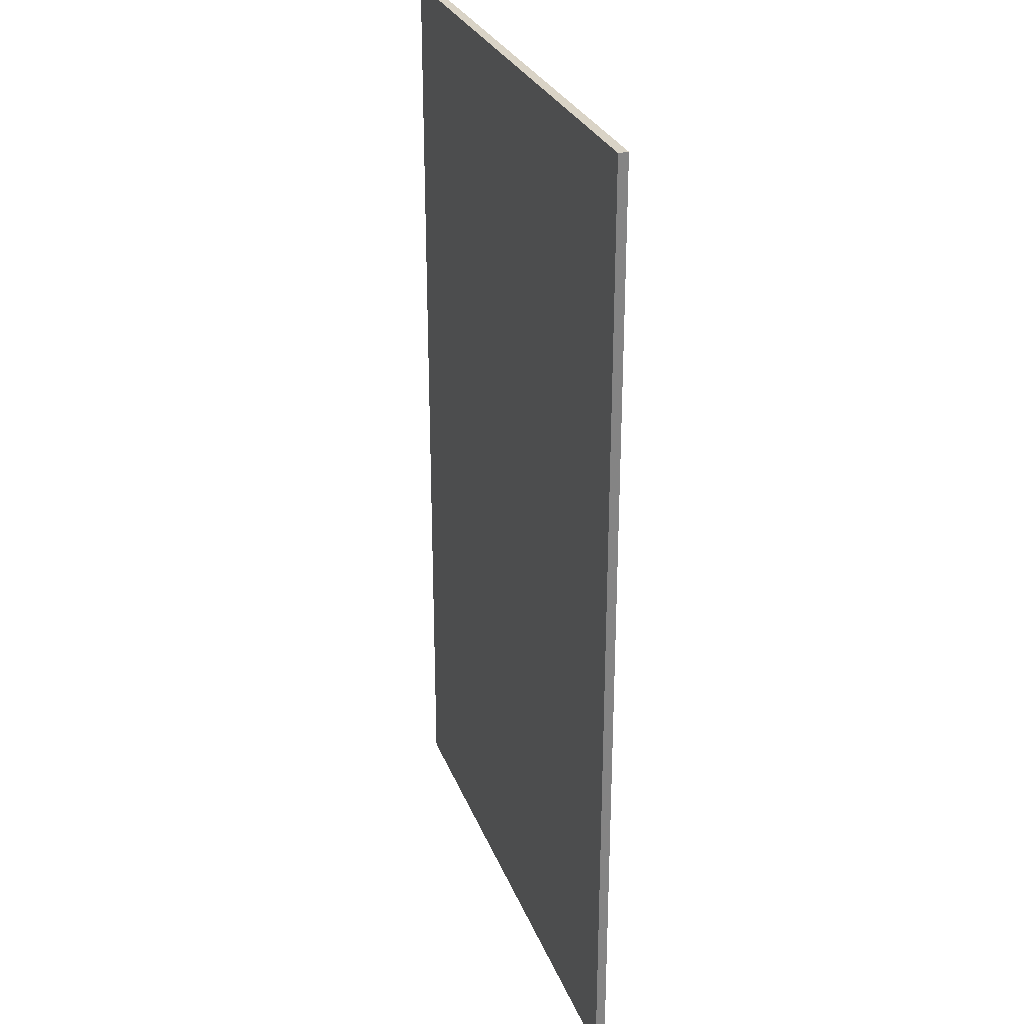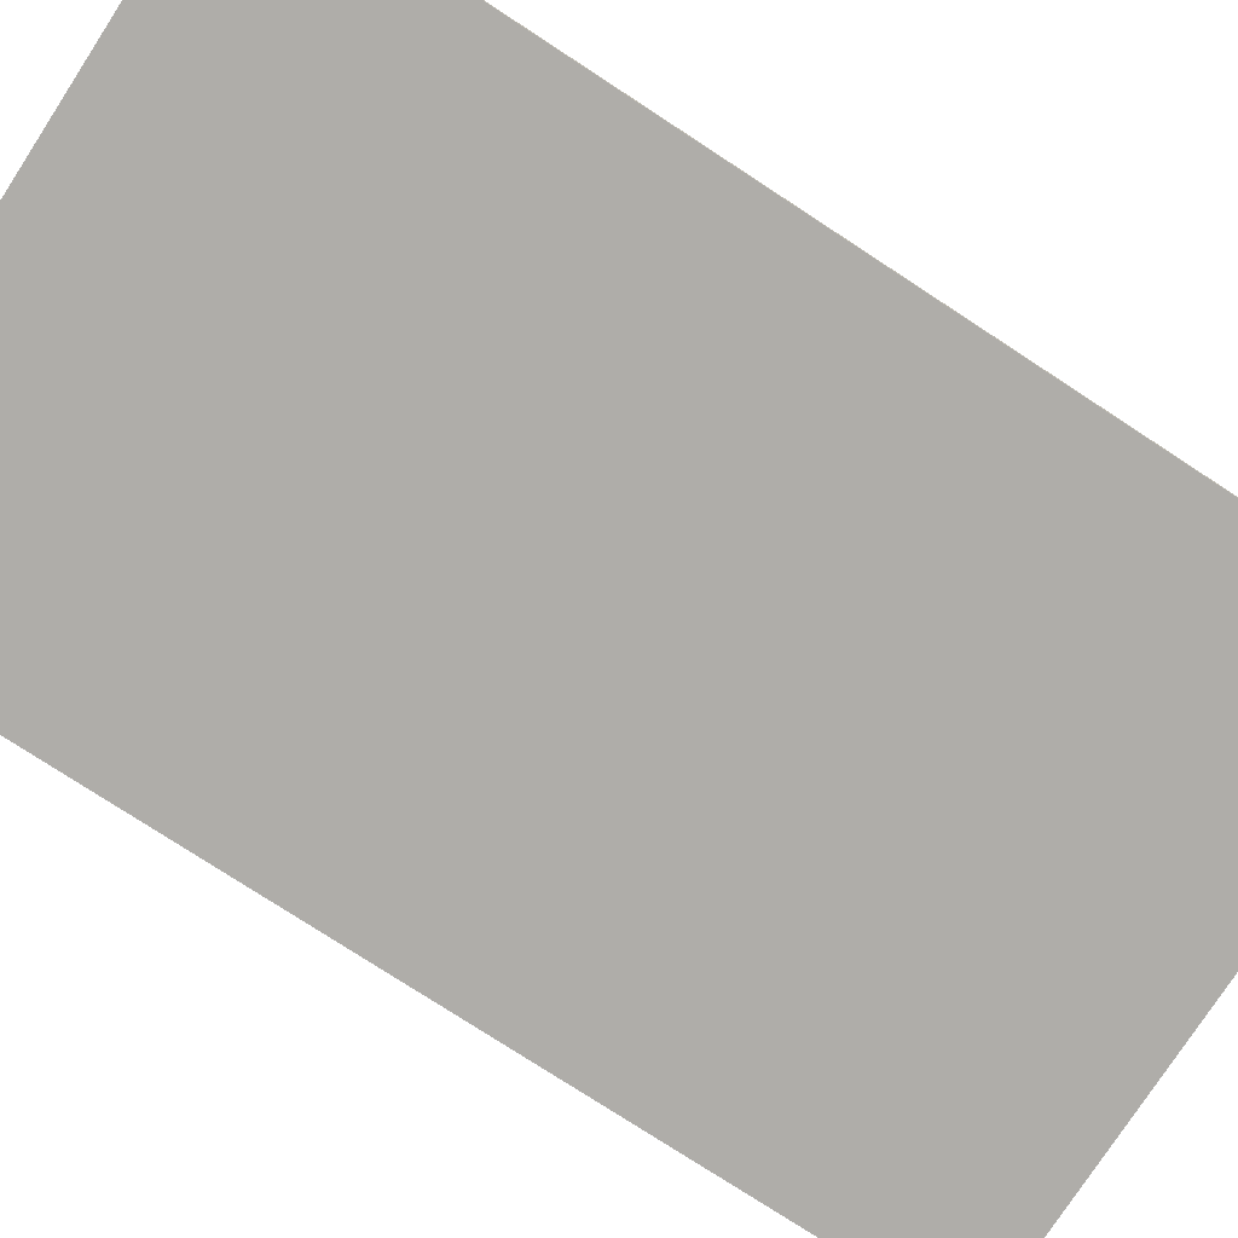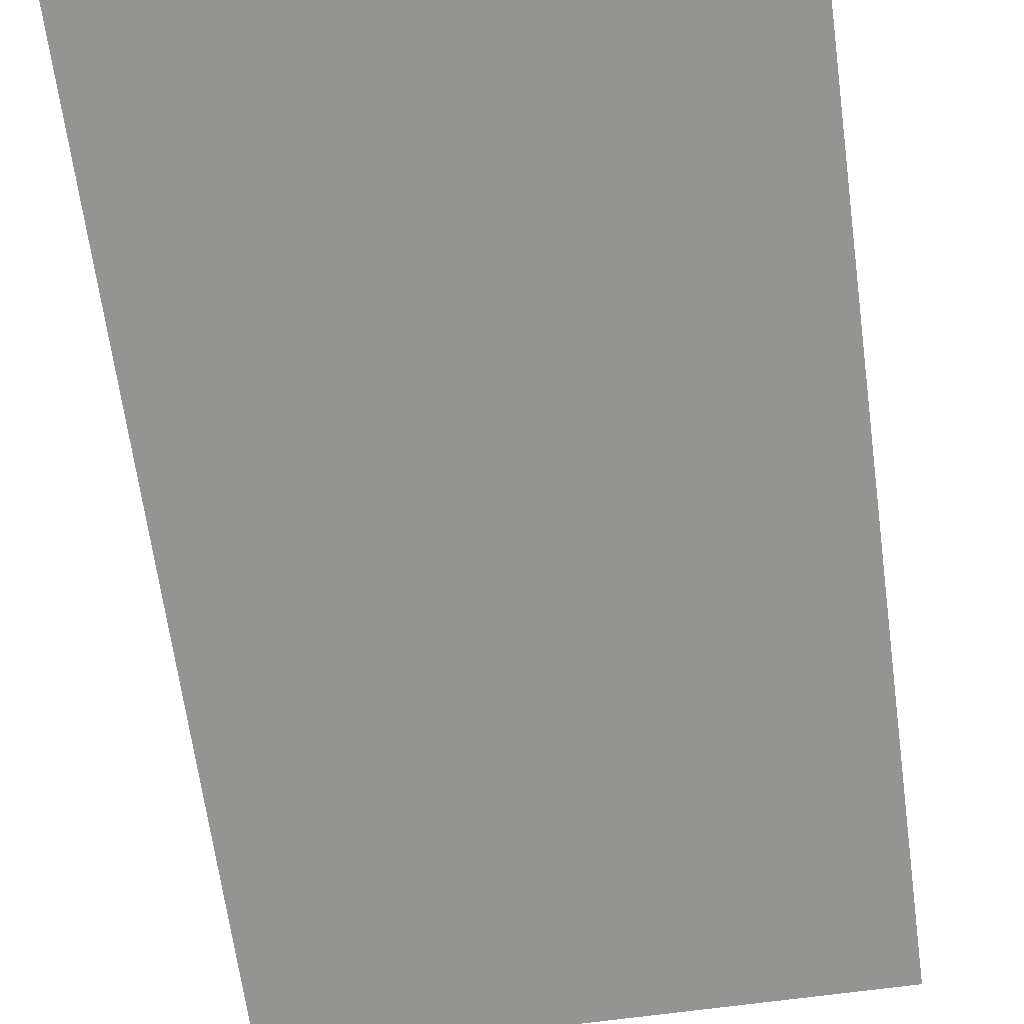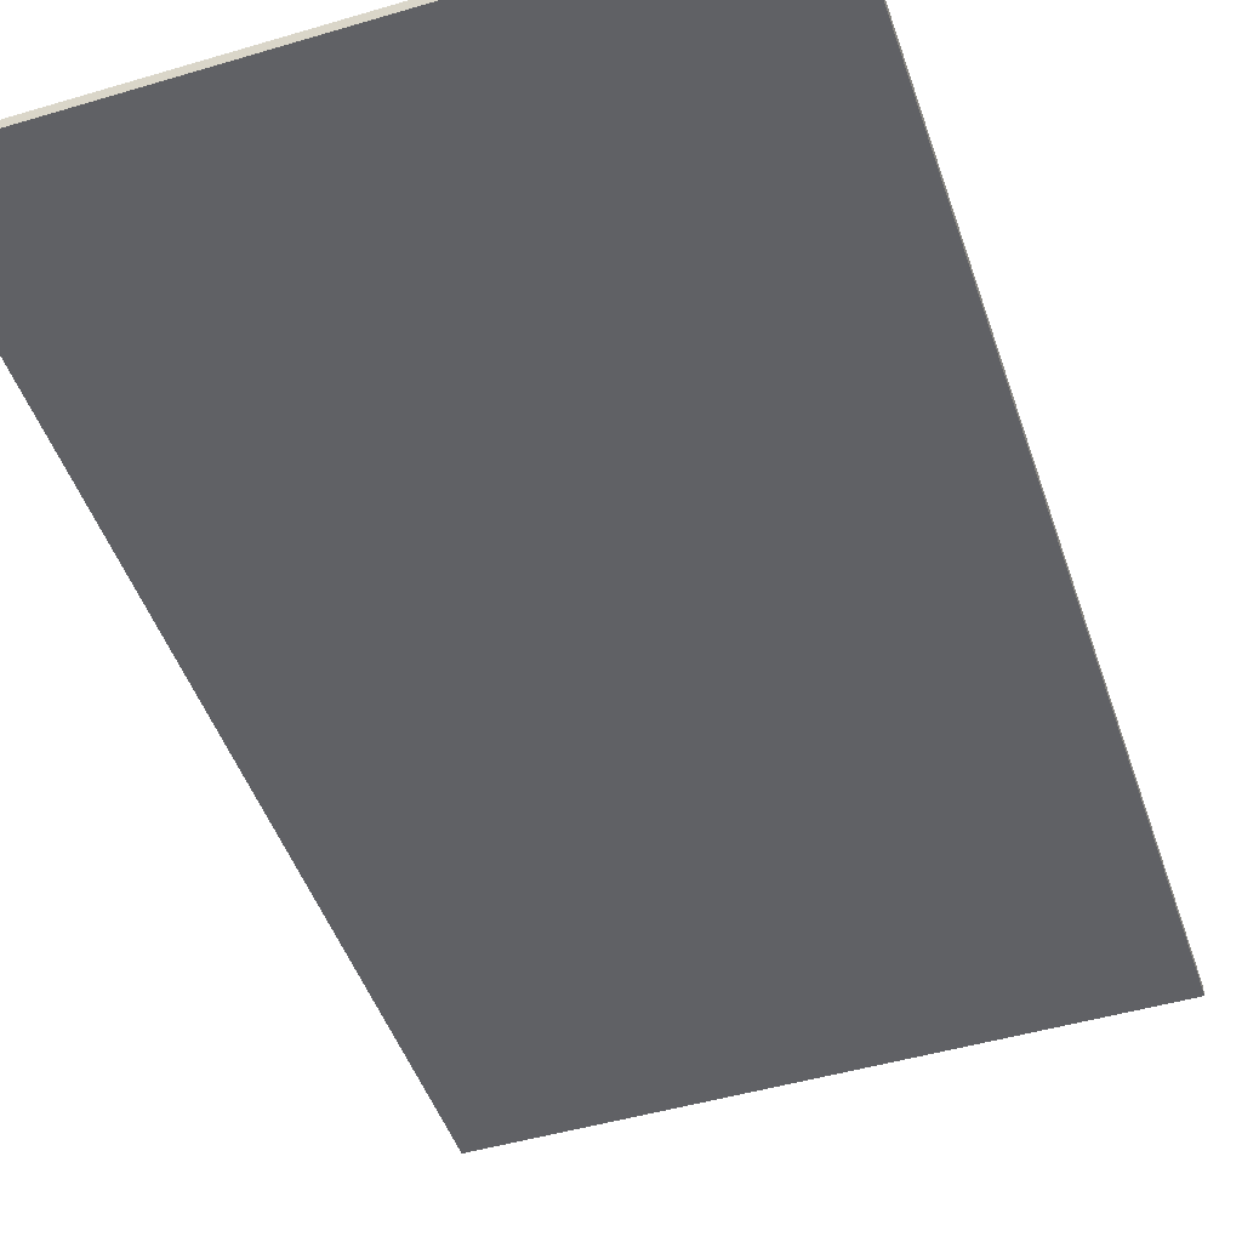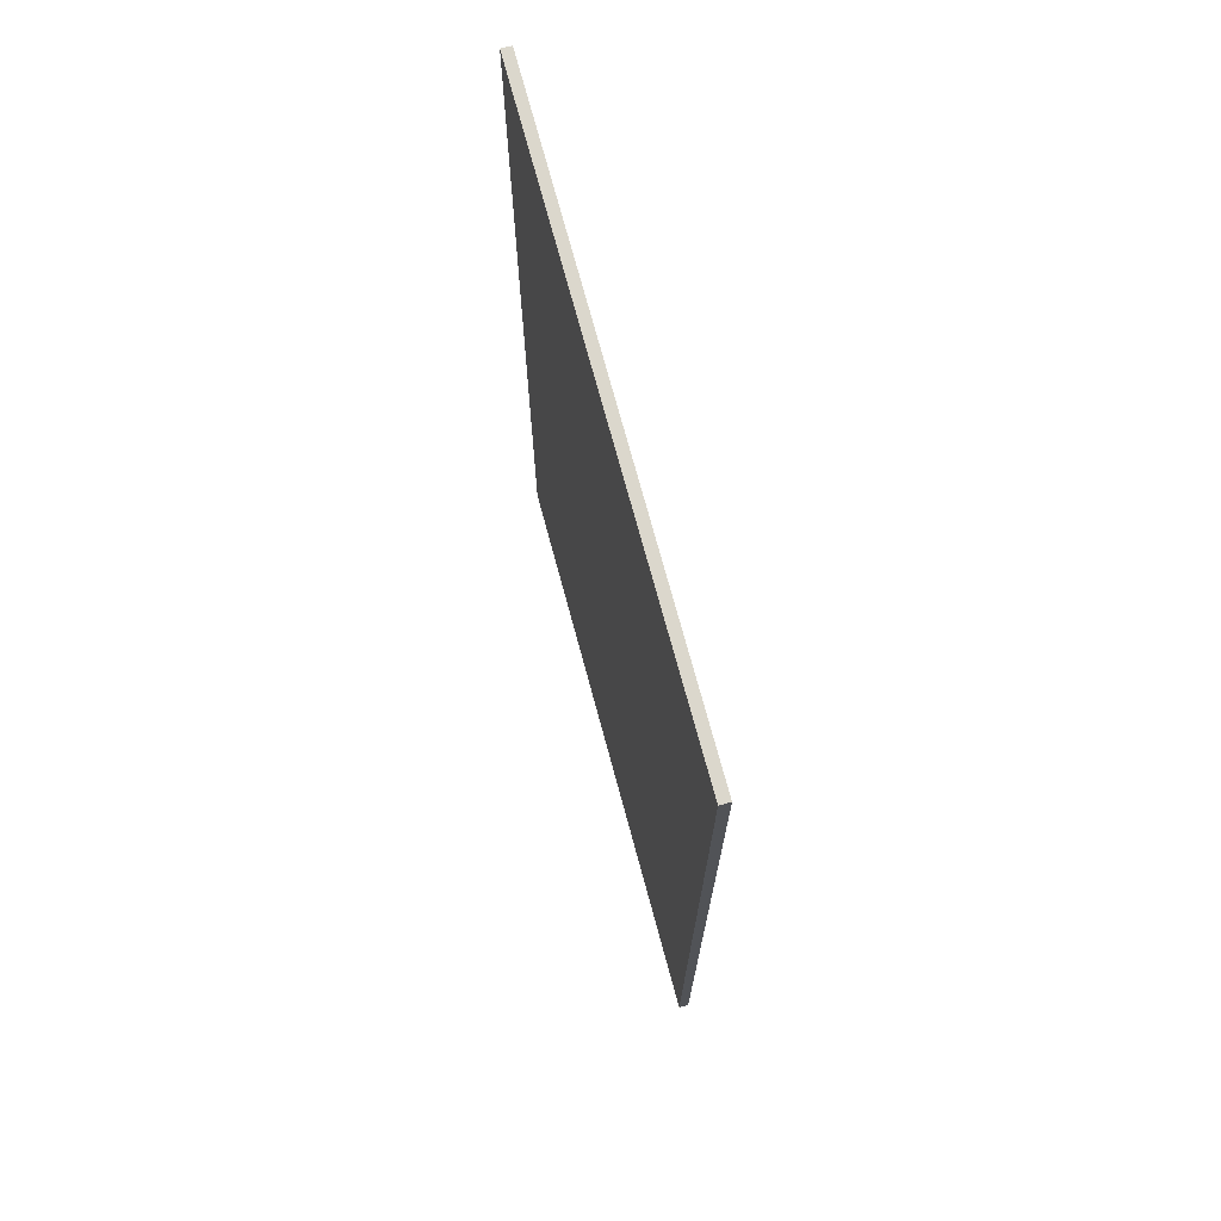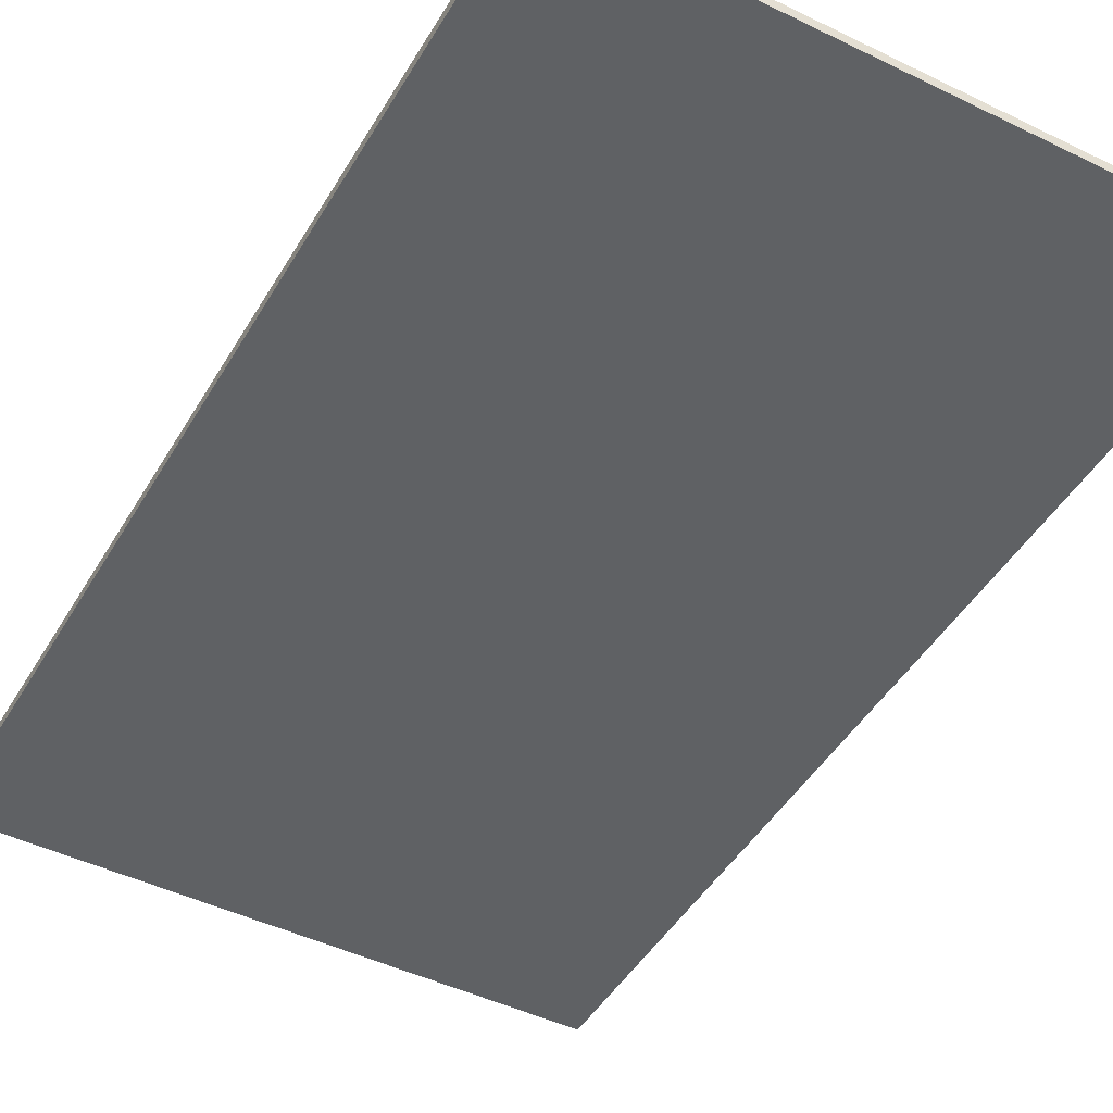
<metadata>
{"format":"obj","ext":"obj","renderer":"f3d","projection":"perspective","resolution":1024,"background":"white","views":[{"elev":28.3,"azim":-108.4,"up":"+Z"},{"elev":-77.4,"azim":-123.1,"up":"+Y"},{"elev":-67.0,"azim":7.8,"up":"+Y"},{"elev":-47.7,"azim":18.4,"up":"+Y"},{"elev":73.1,"azim":74.9,"up":"+Z"},{"elev":-46.2,"azim":-29.1,"up":"+Y"}]}
</metadata>
<code>
o 1
v -0.6 -0.01 1
v -0.6 -0.01 1
v -0.6 -0.01 1
v 0.6 -0.01 1
v 0.6 -0.01 1
v 0.6 -0.01 1
v 0.6 -0.01 -1
v 0.6 -0.01 -1
v 0.6 -0.01 -1
v -0.6 -0.01 -1
v -0.6 -0.01 -1
v -0.6 -0.01 -1
v -0.6 0.01 1
v -0.6 0.01 1
v -0.6 0.01 1
v 0.6 0.01 1
v 0.6 0.01 1
v 0.6 0.01 1
v 0.6 0.01 -1
v 0.6 0.01 -1
v 0.6 0.01 -1
v -0.6 0.01 -1
v -0.6 0.01 -1
v -0.6 0.01 -1
f 10 7 6 1
f 4 16 13 2
f 8 19 17 5
f 22 20 9 11
f 14 23 12 3
f 18 21 24 15

</code>
